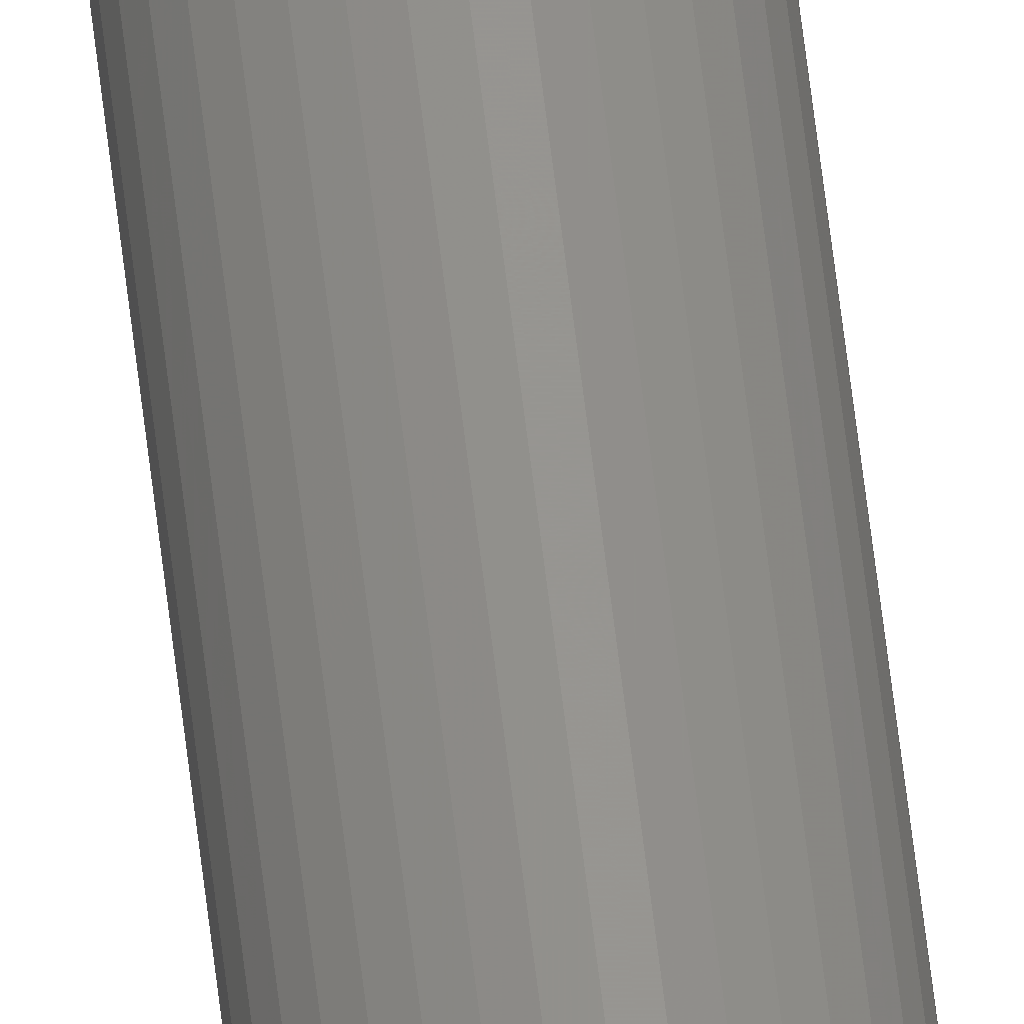
<metadata>
{"format":"stl","ext":"stl","renderer":"f3d","projection":"perspective","resolution":1024,"background":"white","views":[{"elev":57.6,"azim":-6.4,"up":"+Y"}]}
</metadata>
<code>
# stl→obj: 60 verts, 140 faces
v 1135 1154 111.4
v 1135 1153 594
v 1135 1153 111.4
v 1135 1152 594
v 1135 1152 111.4
v 1135 1151 594
v 1135 1151 111.4
v 1134 1150 594
v 1134 1150 111.4
v 1133 1149 594
v 1133 1149 111.4
v 1132 1149 594
v 1132 1149 111.4
v 1131 1149 594
v 1131 1149 111.4
v 1130 1149 594
v 1130 1149 111.4
v 1129 1149 594
v 1129 1149 111.4
v 1128 1149 594
v 1128 1149 111.4
v 1127 1150 594
v 1127 1150 111.4
v 1126 1151 594
v 1126 1151 111.4
v 1126 1152 594
v 1126 1152 111.4
v 1126 1153 594
v 1126 1153 111.4
v 1126 1154 594
v 1126 1154 111.4
v 1126 1155 594
v 1126 1155 111.4
v 1126 1156 594
v 1126 1156 111.4
v 1127 1156 594
v 1127 1156 111.4
v 1127 1157 594
v 1127 1157 111.4
v 1128 1157 594
v 1128 1157 111.4
v 1129 1158 594
v 1129 1158 111.4
v 1130 1158 594
v 1130 1158 111.4
v 1131 1158 594
v 1131 1158 111.4
v 1132 1158 594
v 1132 1158 111.4
v 1133 1157 594
v 1133 1157 111.4
v 1134 1157 594
v 1134 1157 111.4
v 1134 1156 594
v 1134 1156 111.4
v 1135 1156 594
v 1135 1156 111.4
v 1135 1155 594
v 1135 1155 111.4
v 1135 1154 594
f 1 2 3
f 3 2 4
f 3 4 5
f 5 4 4
f 5 4 5
f 5 4 6
f 5 6 7
f 7 6 8
f 7 8 9
f 9 8 8
f 9 8 9
f 9 8 10
f 9 10 11
f 11 10 12
f 11 12 13
f 13 12 14
f 13 14 15
f 15 14 14
f 15 14 15
f 15 14 16
f 15 16 17
f 17 16 18
f 17 18 19
f 19 18 20
f 19 20 21
f 21 20 22
f 21 22 23
f 23 22 22
f 23 22 23
f 23 22 24
f 23 24 25
f 25 24 26
f 25 26 27
f 27 26 26
f 27 26 27
f 27 26 28
f 27 28 29
f 29 28 30
f 29 30 31
f 31 30 32
f 31 32 33
f 33 32 34
f 33 34 35
f 35 34 36
f 35 36 37
f 37 36 38
f 37 38 39
f 39 38 40
f 39 40 41
f 41 40 42
f 41 42 43
f 43 42 44
f 43 44 45
f 45 44 46
f 45 46 47
f 47 46 46
f 47 46 47
f 47 46 48
f 47 48 49
f 49 48 50
f 49 50 51
f 51 50 52
f 51 52 53
f 53 52 54
f 53 54 55
f 55 54 56
f 55 56 57
f 57 56 58
f 57 58 59
f 59 58 60
f 59 60 1
f 1 60 2
f 5 37 5
f 5 37 3
f 33 9 31
f 31 9 29
f 5 7 37
f 37 7 9
f 37 9 35
f 35 9 33
f 9 9 29
f 29 9 11
f 29 11 13
f 27 27 15
f 15 27 29
f 15 29 15
f 15 29 13
f 37 39 3
f 3 39 41
f 3 41 43
f 17 19 15
f 15 19 21
f 15 21 23
f 23 23 15
f 15 23 25
f 15 25 27
f 59 1 47
f 47 1 3
f 47 3 45
f 45 3 43
f 47 49 47
f 47 49 51
f 47 51 53
f 53 55 47
f 47 55 57
f 47 57 59
f 6 36 8
f 8 36 34
f 8 34 32
f 26 26 14
f 12 10 28
f 6 4 36
f 36 4 4
f 36 4 2
f 32 30 8
f 8 30 28
f 8 28 8
f 8 28 10
f 60 58 46
f 26 14 28
f 28 14 14
f 28 14 12
f 42 40 2
f 2 40 38
f 2 38 36
f 26 24 14
f 14 24 22
f 14 22 22
f 22 20 14
f 14 20 18
f 14 18 16
f 58 56 46
f 46 56 54
f 46 54 52
f 52 50 46
f 46 50 48
f 46 48 46
f 60 46 2
f 2 46 44
f 2 44 42

</code>
